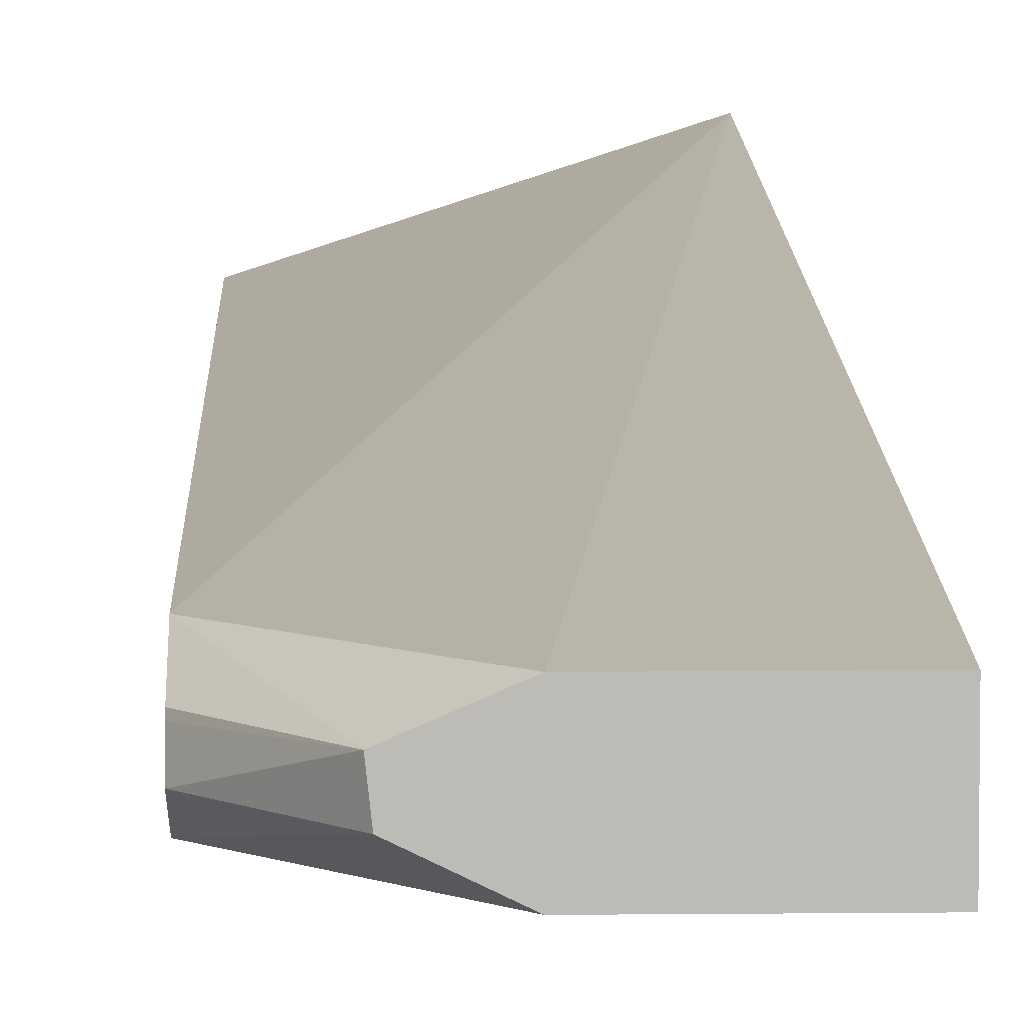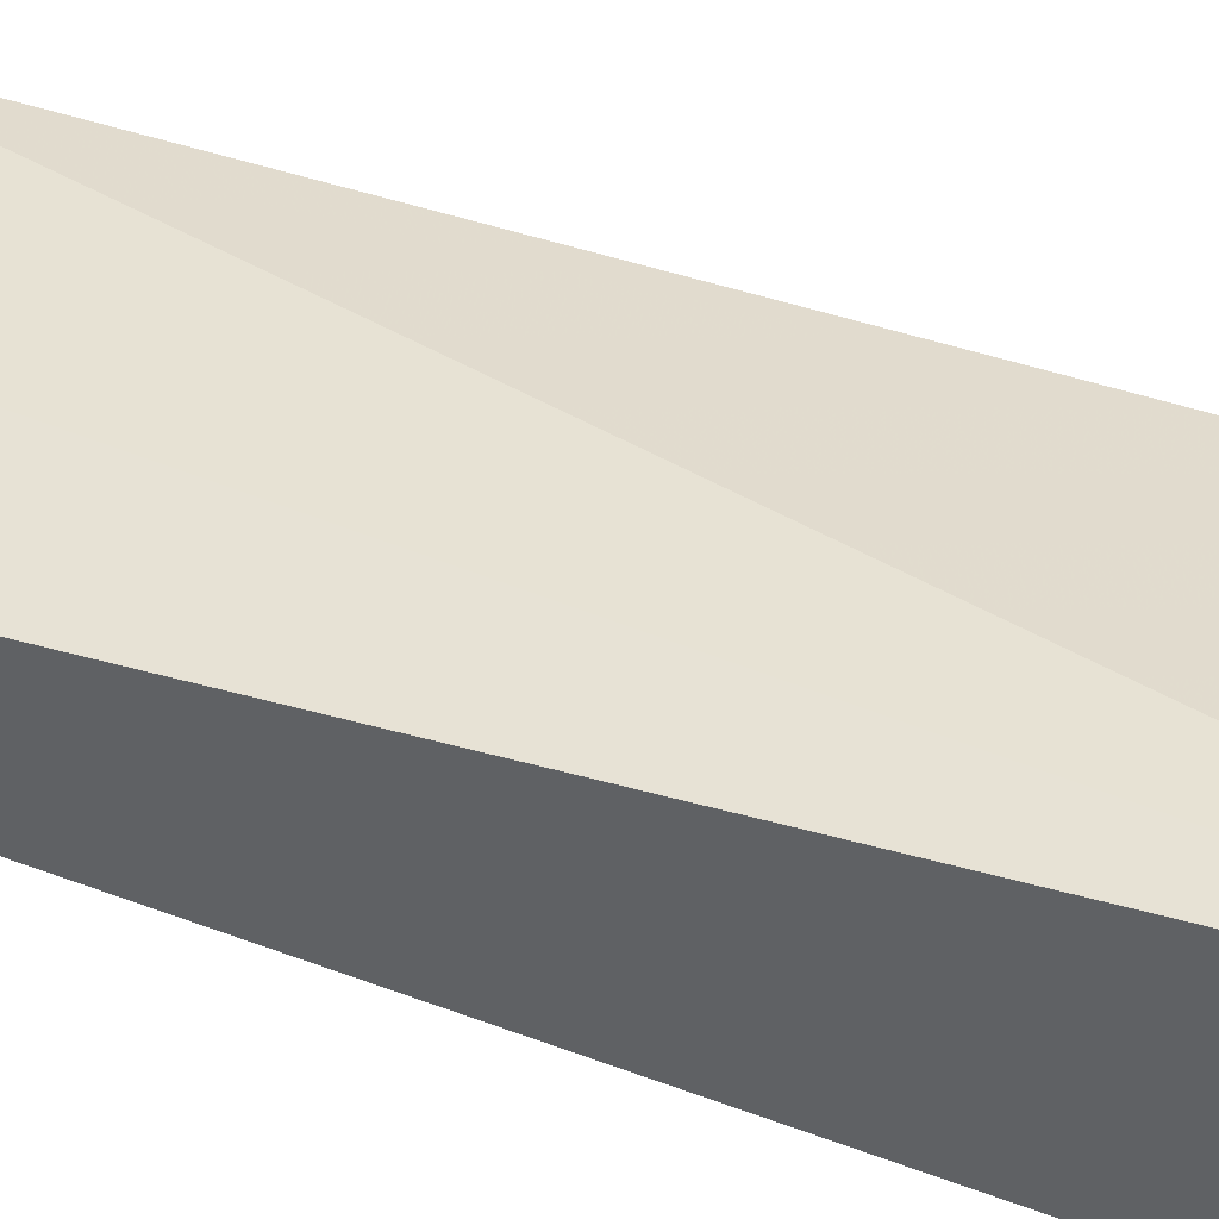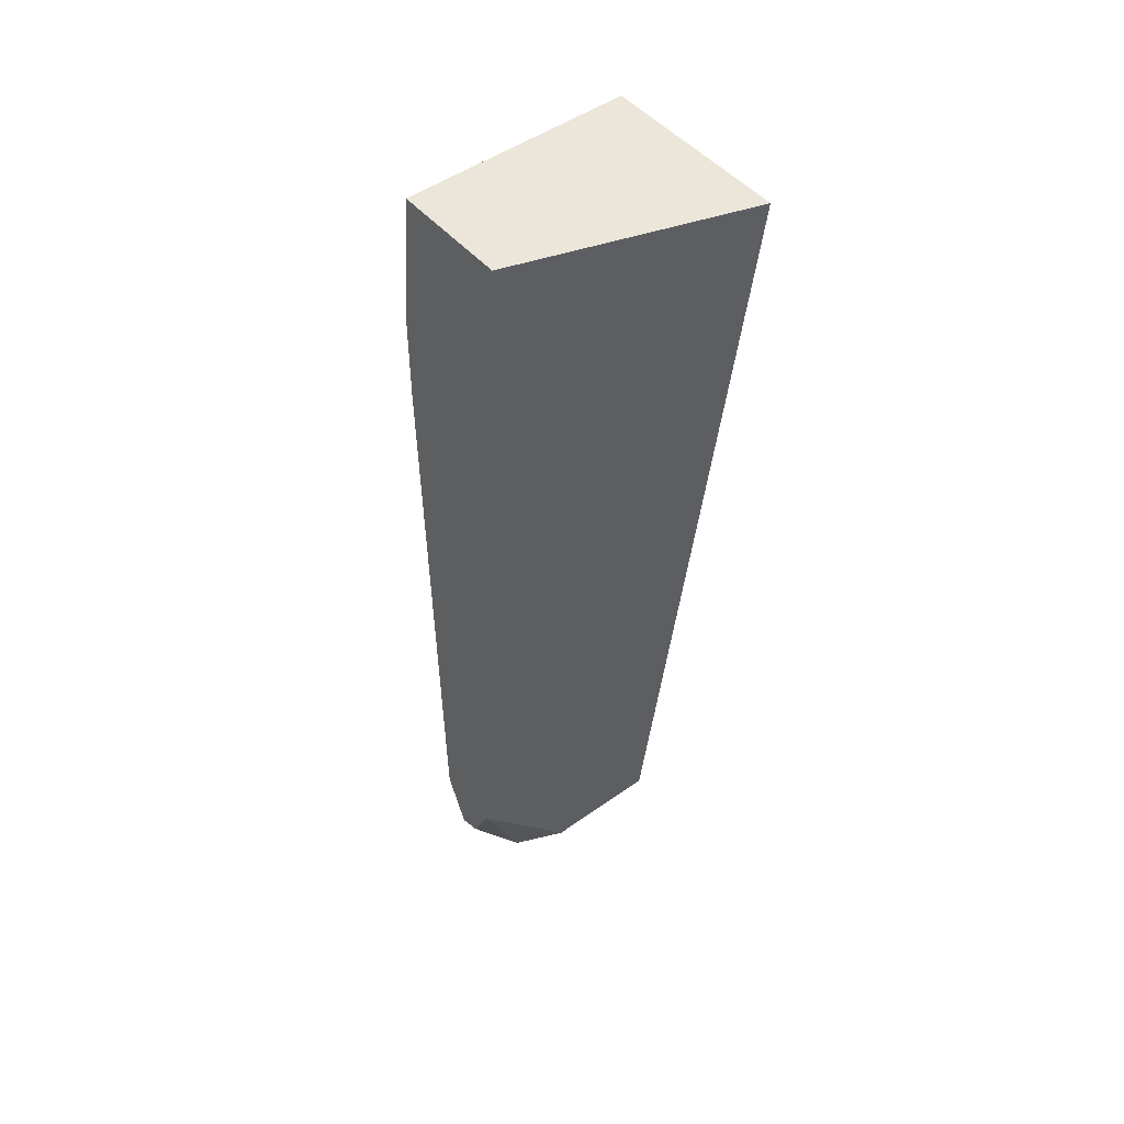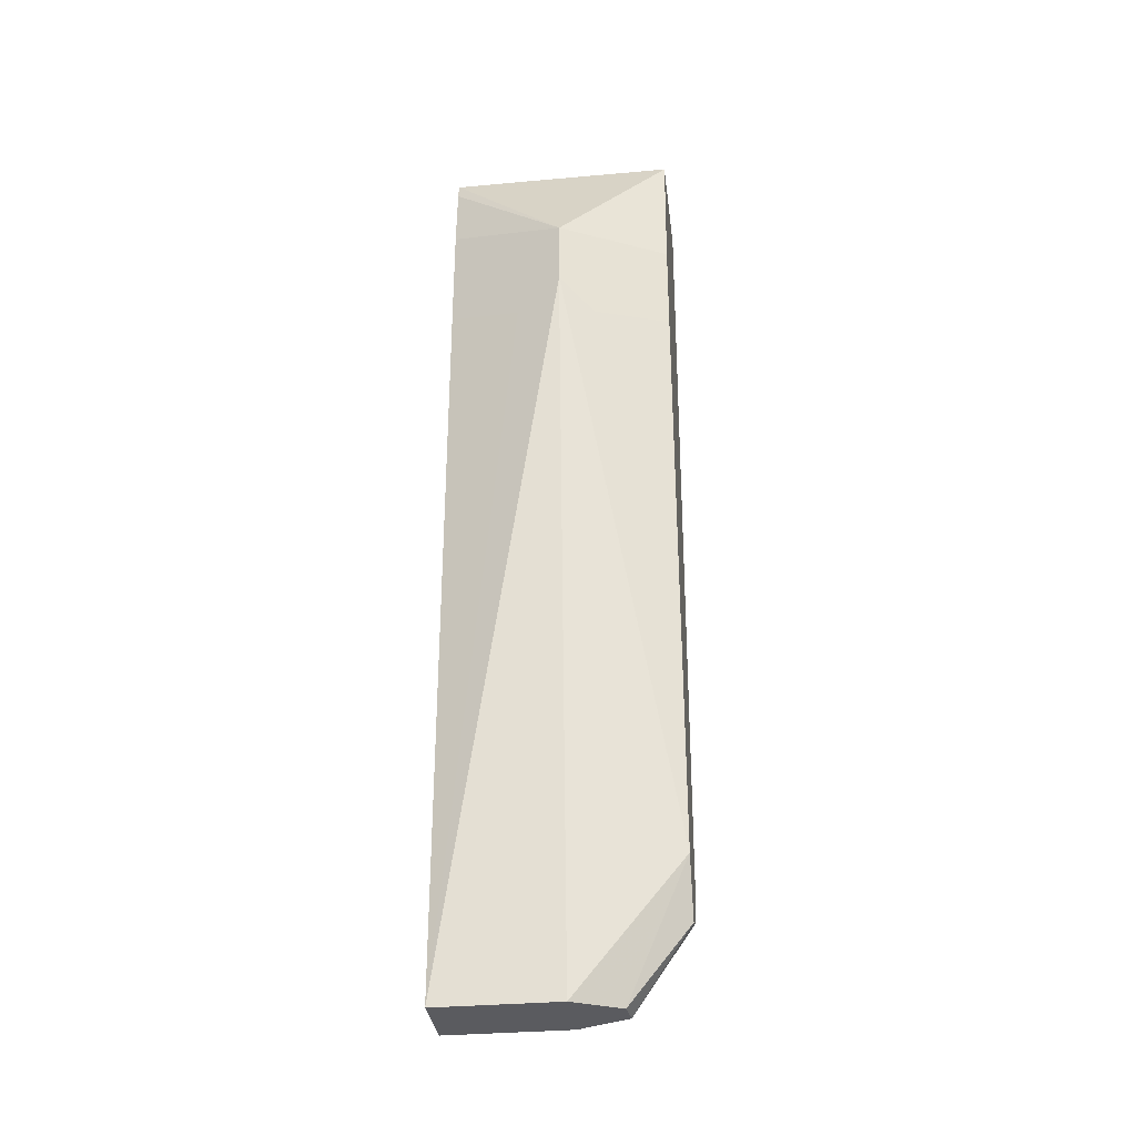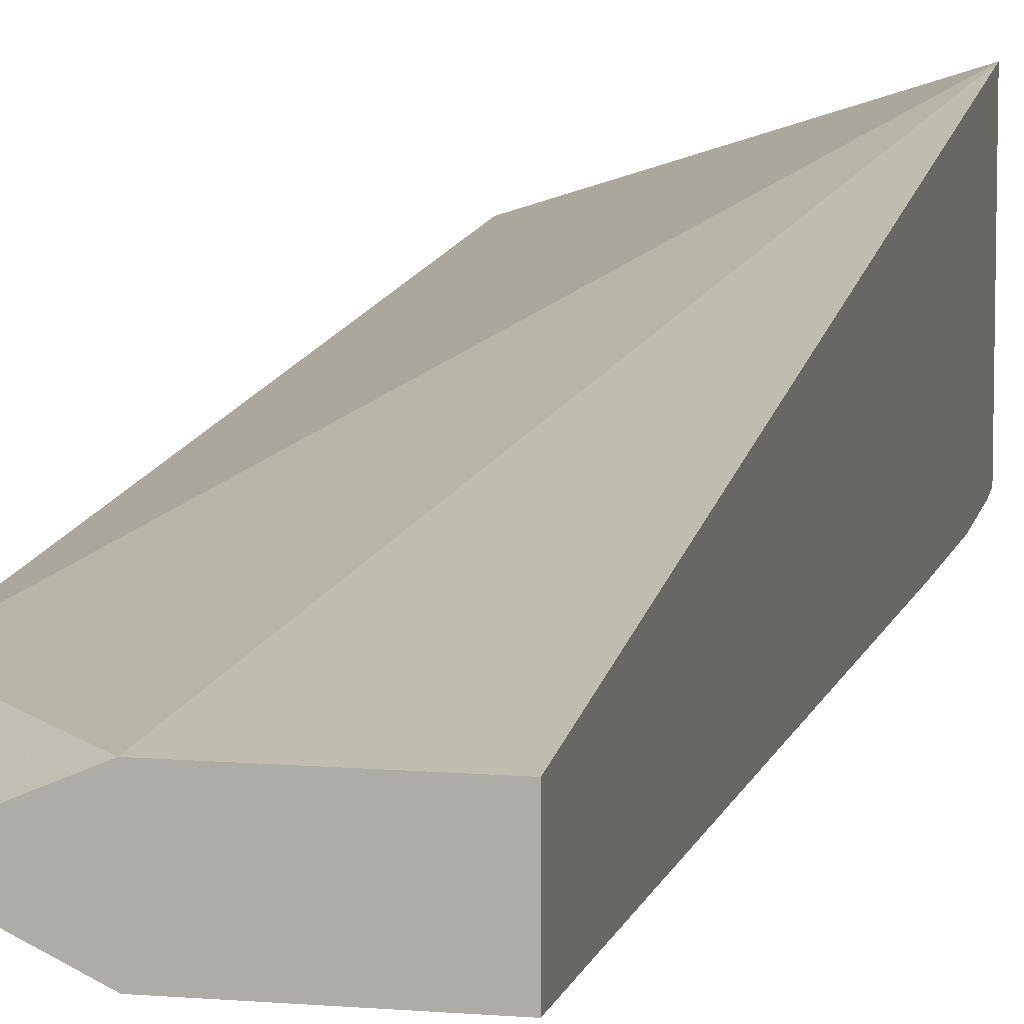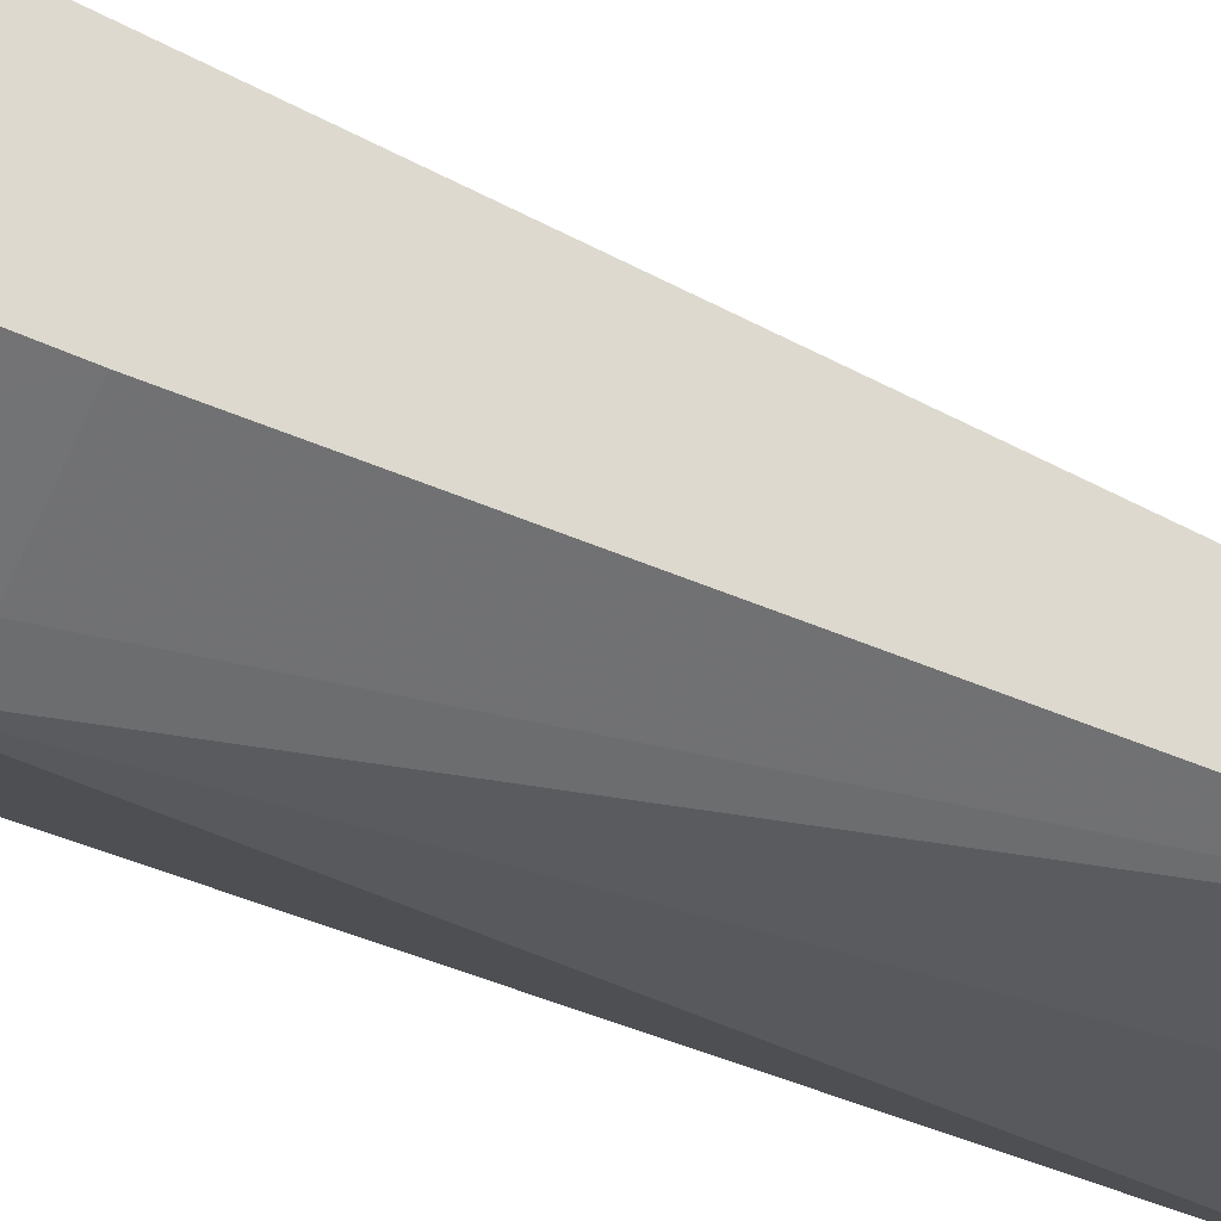
<metadata>
{"format":"obj","ext":"obj","renderer":"f3d","projection":"perspective","resolution":1024,"background":"white","views":[{"elev":6.2,"azim":178.1,"up":"+Y"},{"elev":51.1,"azim":-67.8,"up":"+Y"},{"elev":48.5,"azim":141.4,"up":"+Z"},{"elev":-33.2,"azim":7.0,"up":"+Z"},{"elev":9.4,"azim":-167.4,"up":"+Y"},{"elev":-33.3,"azim":55.1,"up":"+Y"}]}
</metadata>
<code>
v -0.3391 -0.4568 0.3721
v -0.3391 -0.5308 0.3721
v -0.2501 -0.4856 0.3721
v -0.2501 -0.5043 0.0531
v -0.292 -0.5043 0.002328
v -0.3391 -0.5043 0.002328
v -0.3185 -0.5309 0.3721
v -0.3391 -0.5321 0.3656
v -0.292 -0.5574 0.3185
v -0.2501 -0.5309 0.3721
v -0.2501 -0.5127 0.03494
v -0.2725 -0.5127 0.002328
v -0.3391 -0.5309 0.002328
v -0.3391 -0.5338 0.3391
v -0.292 -0.5574 0.292
v -0.2566 -0.5397 0.3185
v -0.2501 -0.5365 0.3185
v -0.2501 -0.5142 0.03421
v -0.2501 -0.5215 0.03168
v -0.2735 -0.5219 0.002328
v -0.292 -0.5309 0.002328
v -0.3097 -0.5486 0.2831
v -0.3391 -0.5338 0.2949
v -0.2501 -0.5309 0.0531
v -0.2787 -0.5508 0.2787
v -0.2566 -0.5397 0.292
v -0.2501 -0.5365 0.2823
f 12 18 19
f 11 18 12
f 10 16 17
f 9 23 15
f 9 14 23
f 9 26 16
f 8 14 9
f 12 19 20
f 9 15 26
f 9 16 10
f 13 21 15
f 16 26 27
f 13 22 23
f 15 21 24
f 15 24 25
f 15 25 26
f 15 23 22
f 16 27 17
f 19 24 20
f 20 24 21
f 24 27 25
f 7 9 10
f 25 27 26
f 13 15 22
f 5 13 6
f 3 19 18
f 5 20 21
f 1 2 7
f 1 7 10
f 5 21 13
f 1 3 4
f 1 4 5
f 1 5 6
f 1 6 13
f 1 13 23
f 1 23 14
f 1 14 8
f 1 8 2
f 1 10 3
f 2 9 7
f 2 8 9
f 4 12 5
f 4 11 12
f 3 11 4
f 5 12 20
f 3 24 19
f 3 27 24
f 3 17 27
f 3 10 17
f 3 18 11

</code>
